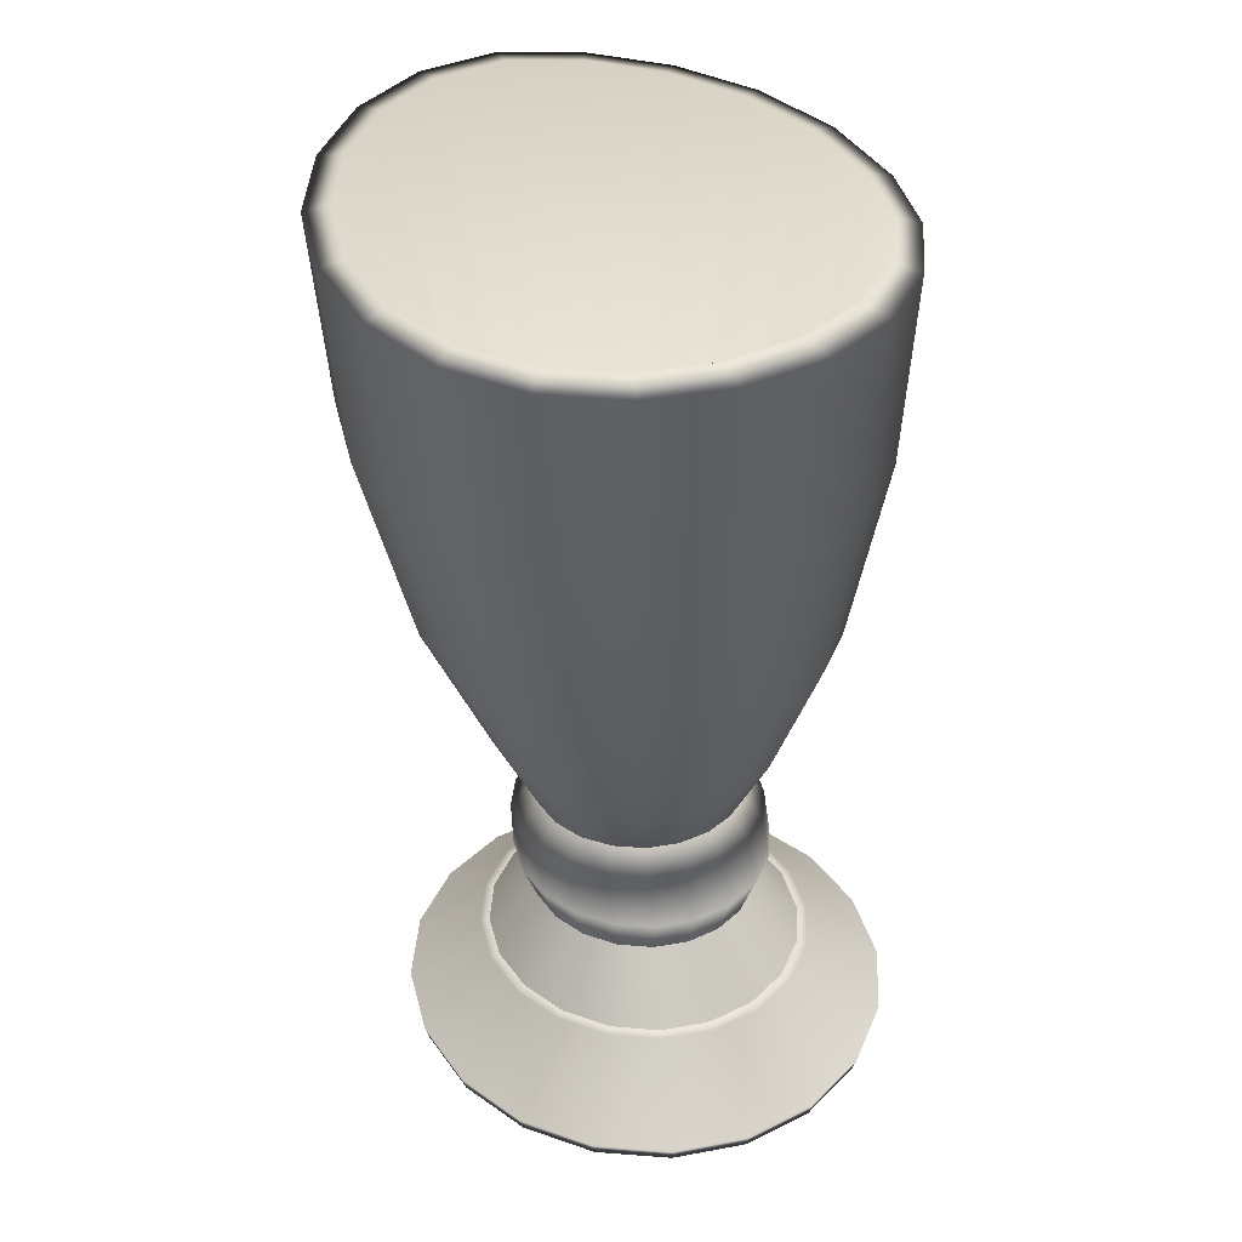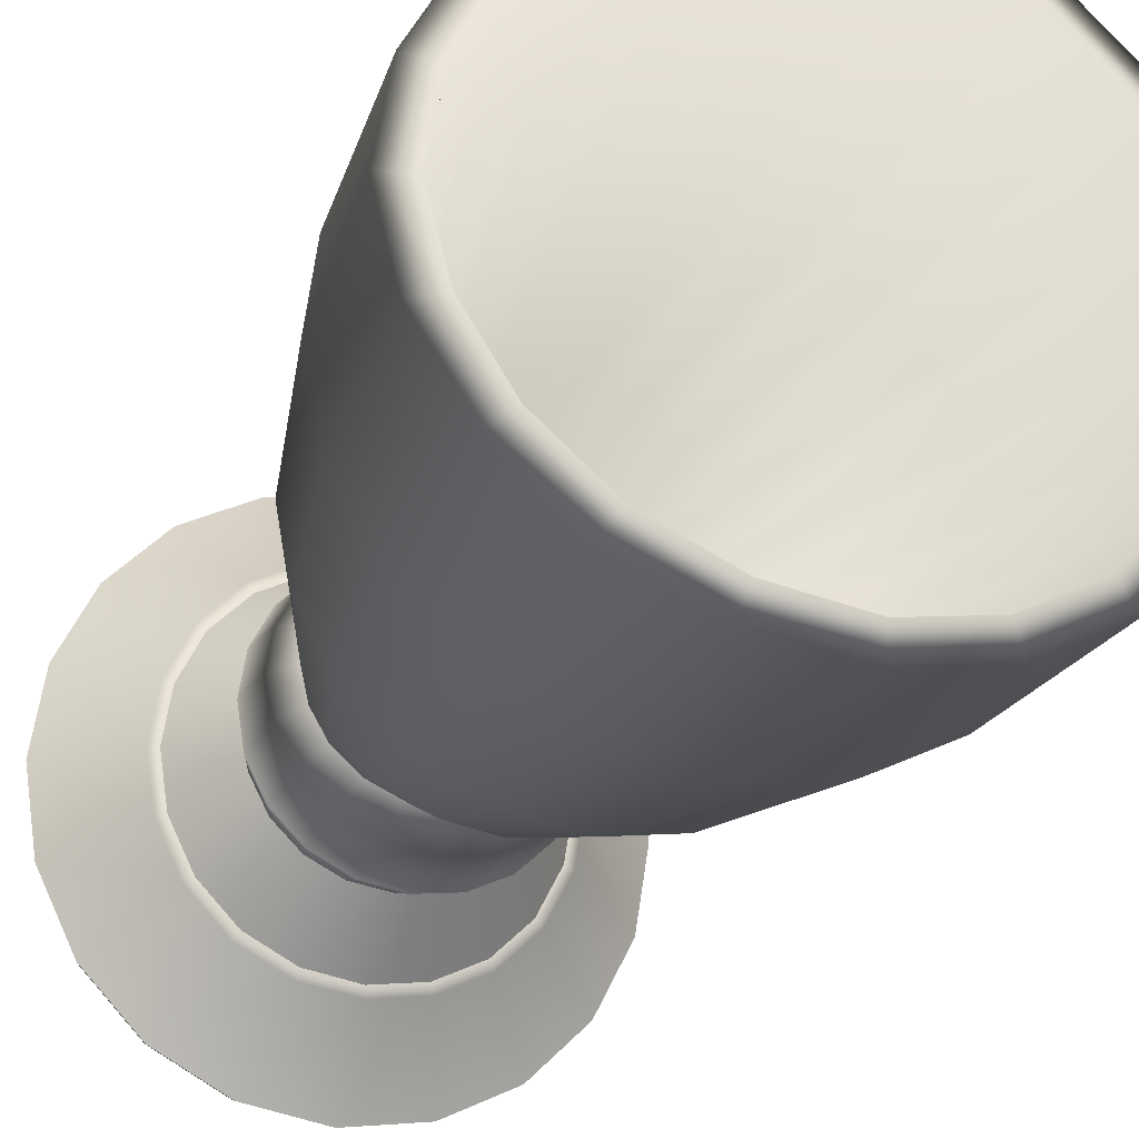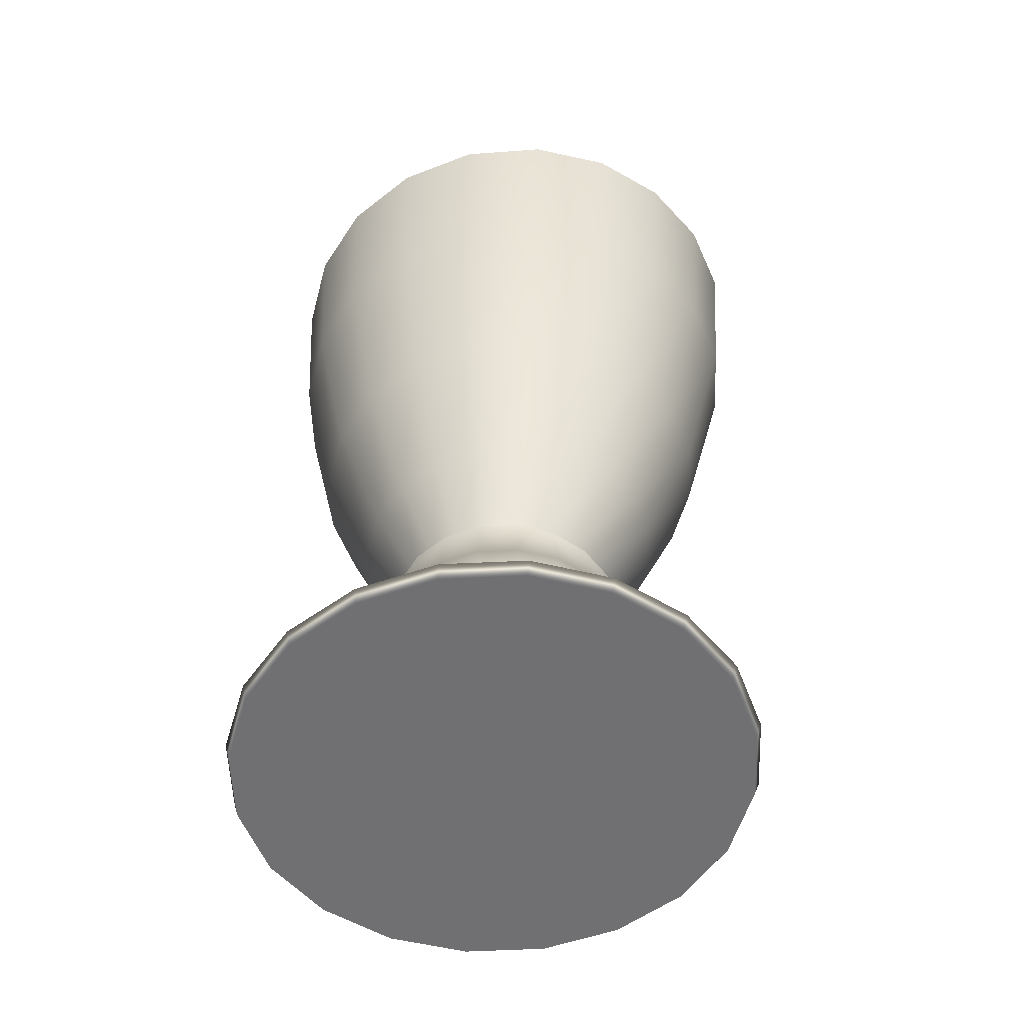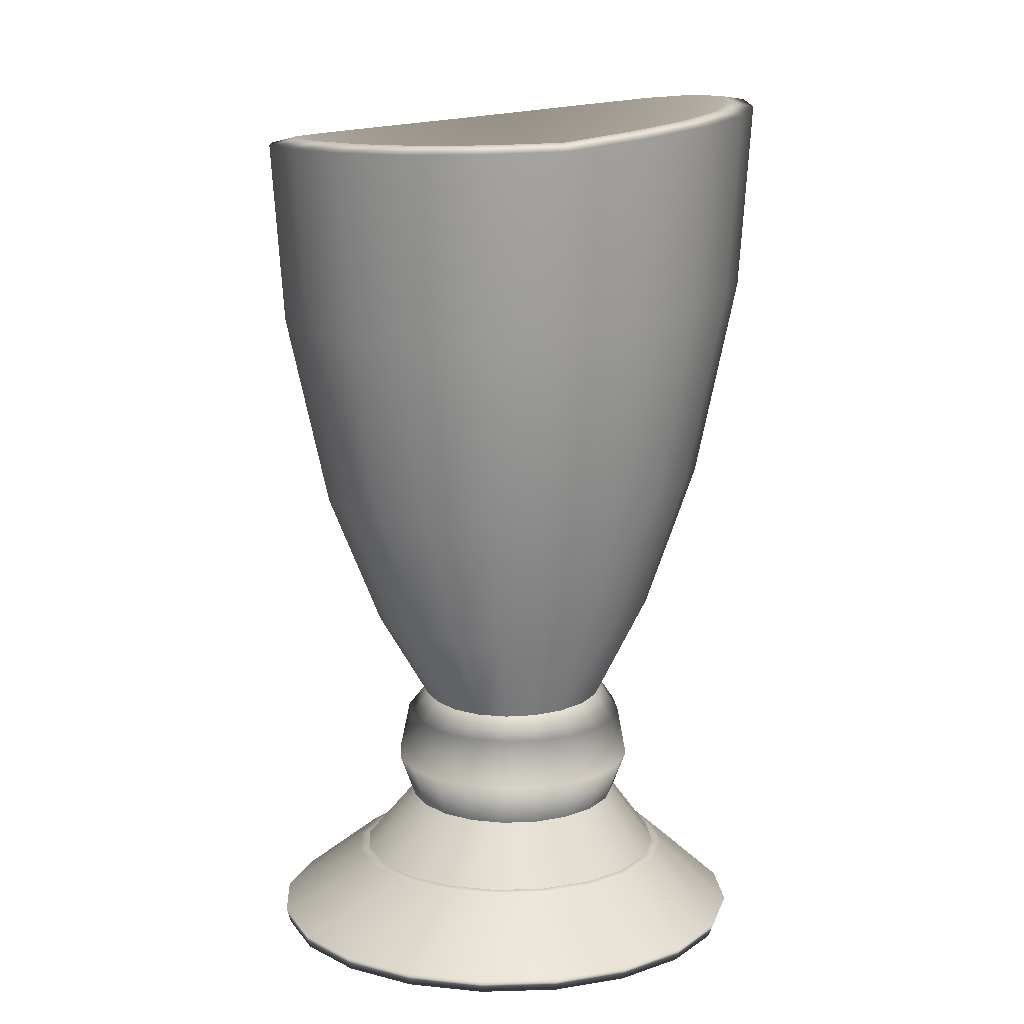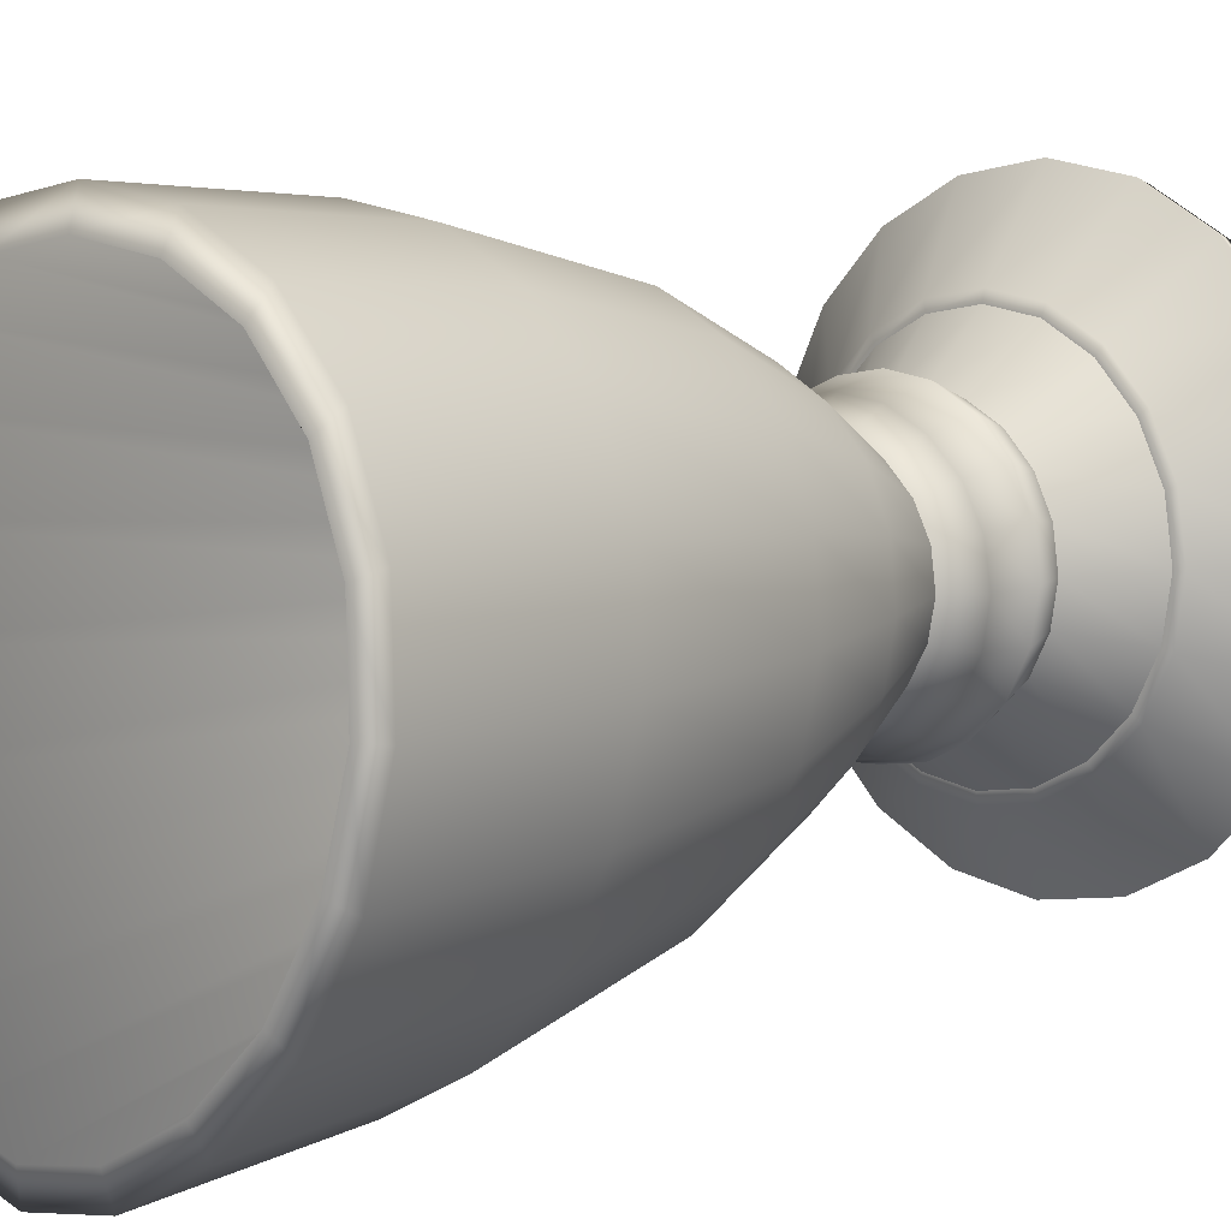
<metadata>
{"format":"obj","ext":"obj","renderer":"f3d","projection":"perspective","resolution":1024,"background":"white","views":[{"elev":37.4,"azim":-22.7,"up":"+Y"},{"elev":-26.4,"azim":160.8,"up":"+Z"},{"elev":-55.0,"azim":101.7,"up":"+Y"},{"elev":11.8,"azim":77.1,"up":"+Y"},{"elev":7.3,"azim":-136.6,"up":"+Z"}]}
</metadata>
<code>
g default
v 0.3139 0.6901 -0.1812
v 0.2735 0.6951 -0.2552
v 0.2111 0.7007 -0.3138
v 0.1326 0.7064 -0.3512
v 0.0458 0.7117 -0.364
v -0.04094 0.7151 -0.3514
v -0.1191 0.7143 -0.3144
v -0.181 0.7122 -0.2568
v -0.2206 0.7091 -0.1834
v -0.2341 0.7054 -0.1015
v -0.22 0.7017 -0.01943
v -0.1796 0.6986 0.05435
v -0.1169 0.6959 0.1135
v -0.03826 0.6934 0.153
v 0.04912 0.6895 0.1643
v 0.1362 0.6861 0.1507
v 0.2143 0.6835 0.1139
v 0.276 0.6826 0.05599
v 0.3153 0.6836 -0.0175
v 0.3283 0.6861 -0.09927
v 0.3954 0.94 -0.2274
v 0.3397 0.9484 -0.3412
v 0.254 0.9571 -0.4309
v 0.1468 0.9657 -0.4883
v 0.02839 0.9727 -0.5105
v -0.09003 0.9756 -0.4917
v -0.1969 0.9742 -0.4345
v -0.2817 0.9697 -0.3452
v -0.336 0.963 -0.2309
v -0.3543 0.9552 -0.1035
v -0.3346 0.9473 0.02389
v -0.2785 0.9401 0.1384
v -0.1921 0.9356 0.2274
v -0.08388 0.9321 0.2862
v 0.03564 0.9285 0.3059
v 0.1546 0.9251 0.2848
v 0.2613 0.9234 0.2276
v 0.3452 0.9239 0.1386
v 0.3984 0.927 0.02547
v 0.4156 0.9325 -0.1009
v 0.5146 1.318 -0.2737
v 0.4365 1.334 -0.4277
v 0.3173 1.35 -0.5485
v 0.1687 1.366 -0.6281
v 0.004957 1.379 -0.6613
v -0.159 1.384 -0.635
v -0.3068 1.38 -0.5567
v -0.4243 1.371 -0.4347
v -0.4998 1.357 -0.2785
v -0.5254 1.34 -0.1041
v -0.4977 1.323 0.06999
v -0.4194 1.308 0.2258
v -0.2986 1.296 0.3467
v -0.1489 1.292 0.4229
v 0.01533 1.29 0.45
v 0.1812 1.285 0.4204
v 0.3309 1.281 0.3442
v 0.4471 1.284 0.224
v 0.5204 1.291 0.07018
v 0.5436 1.303 -0.1017
v 0.6063 1.85 -0.3138
v 0.5099 1.874 -0.5001
v 0.364 1.897 -0.6462
v 0.183 1.919 -0.7441
v -0.01563 1.939 -0.7859
v -0.214 1.945 -0.7526
v -0.3932 1.938 -0.6564
v -0.536 1.922 -0.5075
v -0.6284 1.898 -0.3167
v -0.6601 1.871 -0.1032
v -0.6287 1.846 0.1097
v -0.5407 1.834 0.2973
v -0.4008 1.827 0.4428
v -0.222 1.825 0.5318
v -0.02073 1.823 0.5632
v 0.1832 1.818 0.5277
v 0.3689 1.811 0.435
v 0.5175 1.807 0.2909
v 0.6143 1.809 0.1059
v 0.6432 1.826 -0.1041
v 0.6374 2.35 -0.3257
v 0.5327 2.379 -0.5219
v 0.3763 2.405 -0.6767
v 0.184 2.429 -0.7799
v -0.02562 2.448 -0.8225
v -0.2334 2.451 -0.7862
v -0.4199 2.44 -0.6838
v -0.569 2.419 -0.5256
v -0.668 2.396 -0.3251
v -0.7058 2.372 -0.1023
v -0.6771 2.352 0.1197
v -0.5841 2.337 0.3174
v -0.436 2.327 0.471
v -0.2461 2.323 0.5656
v -0.03252 2.321 0.5962
v 0.1841 2.317 0.5597
v 0.3814 2.311 0.4617
v 0.5393 2.309 0.3091
v 0.642 2.312 0.1136
v 0.6795 2.32 -0.104
v 0.3421 0.3702 -0.1901
v 0.2991 0.3732 -0.2751
v 0.2325 0.3769 -0.3423
v 0.1488 0.381 -0.3853
v 0.05602 0.3851 -0.3998
v -0.03671 0.3883 -0.3855
v -0.1204 0.3886 -0.3428
v -0.1868 0.3877 -0.277
v -0.2294 0.3862 -0.1929
v -0.244 0.3845 -0.09878
v -0.2291 0.3826 -0.004392
v -0.1861 0.3809 0.08106
v -0.1193 0.3793 0.1497
v -0.03515 0.3774 0.1944
v 0.05815 0.3745 0.2081
v 0.1512 0.3719 0.1927
v 0.2348 0.3695 0.1498
v 0.3009 0.368 0.08272
v 0.343 0.3676 -0.001863
v 0.3572 0.3683 -0.09596
v 0.4832 0.2046 -0.2333
v 0.4198 0.2055 -0.3631
v 0.3212 0.207 -0.4655
v 0.1972 0.2089 -0.5304
v 0.05988 0.2108 -0.5523
v -0.07756 0.2124 -0.5297
v -0.2017 0.2128 -0.4652
v -0.3004 0.2124 -0.3643
v -0.364 0.2118 -0.2351
v -0.3862 0.2111 -0.09063
v -0.3645 0.2105 0.05465
v -0.3011 0.2102 0.186
v -0.2021 0.21 0.2907
v -0.0775 0.21 0.3589
v 0.06069 0.2091 0.3806
v 0.1986 0.2078 0.3569
v 0.3229 0.2065 0.2901
v 0.4213 0.2053 0.1867
v 0.4841 0.2046 0.05605
v 0.5055 0.2043 -0.08872
v 0.6737 0.03249 -0.2873
v 0.5816 0.03199 -0.4766
v 0.4384 0.03187 -0.6258
v 0.2584 0.03212 -0.7203
v 0.05914 0.03229 -0.7524
v -0.1402 0.03259 -0.7191
v -0.32 0.03279 -0.6247
v -0.4632 0.03283 -0.4767
v -0.5557 0.03331 -0.2882
v -0.588 0.03382 -0.07743
v -0.5569 0.03456 0.1344
v -0.4654 0.03571 0.3258
v -0.3223 0.03688 0.4778
v -0.142 0.03775 0.5759
v 0.05798 0.03773 0.6089
v 0.2579 0.03708 0.5747
v 0.4386 0.03616 0.4772
v 0.582 0.03516 0.3257
v 0.6741 0.03411 0.1349
v 0.7058 0.03327 -0.0767
v 0.6614 -0.008377 -0.2805
v 0.5712 -0.008873 -0.466
v 0.05951 -0.008252 -0.07744
v 0.4308 -0.009014 -0.6124
v 0.2544 -0.008879 -0.7052
v 0.0589 -0.00873 -0.7367
v -0.1366 -0.00855 -0.704
v -0.313 -0.008651 -0.6111
v -0.4532 -0.008526 -0.4658
v -0.5436 -0.008209 -0.2809
v -0.5753 -0.007356 -0.07472
v -0.5448 -0.006345 0.1325
v -0.4551 -0.005232 0.3197
v -0.3148 -0.00419 0.4686
v -0.1382 -0.003414 0.5645
v 0.05759 -0.003421 0.5968
v 0.2535 -0.003914 0.5633
v 0.4307 -0.004722 0.4679
v 0.5713 -0.005685 0.3196
v 0.6616 -0.006615 0.1327
v 0.6927 -0.007607 -0.07409
v 0.5681 2.368 -0.3055
v 0.4742 2.394 -0.4813
v 0.3339 2.418 -0.6203
v 0.1611 2.44 -0.7136
v -0.0272 2.458 -0.7522
v -0.214 2.461 -0.7197
v -0.3811 2.45 -0.6275
v -0.5148 2.431 -0.4854
v -0.6033 2.41 -0.3054
v -0.637 2.388 -0.1055
v -0.6112 2.369 0.09358
v -0.5279 2.355 0.2712
v -0.3951 2.345 0.4093
v -0.2252 2.342 0.4941
v -0.03376 2.341 0.5211
v 0.1604 2.337 0.4881
v 0.3374 2.333 0.3996
v 0.4792 2.331 0.2628
v 0.5717 2.334 0.08782
v 0.6059 2.34 -0.1068
v 0.322 0.8968 -0.194
v 0.2796 0.9016 -0.2783
v 0.04745 0.8046 -0.1021
v 0.214 0.9068 -0.3449
v 0.1319 0.9119 -0.3875
v 0.04087 0.9163 -0.4023
v -0.05 0.919 -0.3881
v -0.1319 0.9181 -0.3456
v -0.1969 0.916 -0.28
v -0.2383 0.9126 -0.1959
v -0.2523 0.9087 -0.1024
v -0.2374 0.9049 -0.008824
v -0.1948 0.9018 0.07507
v -0.1289 0.899 0.1426
v -0.04641 0.8967 0.1874
v 0.04528 0.8935 0.2004
v 0.1364 0.8908 0.1847
v 0.2182 0.8891 0.1425
v 0.2828 0.8887 0.07651
v 0.3238 0.8899 -0.007153
v 0.3373 0.8928 -0.1006
v 0.366 0.6269 -0.198
v 0.3175 0.6285 -0.2868
v 0.3819 0.4896 -0.2033
v 0.3329 0.4905 -0.3001
v 0.2426 0.6303 -0.3571
v 0.2571 0.4916 -0.3767
v 0.1484 0.6321 -0.4021
v 0.1617 0.4928 -0.4256
v 0.04421 0.6338 -0.4174
v 0.05594 0.4941 -0.4422
v -0.05987 0.6349 -0.4023
v -0.04973 0.4951 -0.4258
v -0.1536 0.6346 -0.3579
v -0.1451 0.4951 -0.3773
v -0.2279 0.634 -0.2888
v -0.2207 0.4949 -0.3023
v -0.2755 0.633 -0.2006
v -0.2693 0.4944 -0.2064
v -0.2917 0.6318 -0.1023
v -0.286 0.4939 -0.09919
v -0.2747 0.6306 -0.003904
v -0.269 0.4933 0.008368
v -0.2263 0.6296 0.08464
v -0.22 0.4928 0.1057
v -0.151 0.6288 0.1556
v -0.1438 0.4923 0.184
v -0.05666 0.628 0.203
v -0.04795 0.4918 0.2349
v 0.0482 0.6267 0.2165
v 0.05837 0.4909 0.2505
v 0.1527 0.6257 0.2003
v 0.1644 0.4901 0.233
v 0.2464 0.6248 0.1561
v 0.2597 0.4894 0.1841
v 0.3205 0.6245 0.0866
v 0.335 0.4889 0.1076
v 0.3676 0.6248 -0.001591
v 0.383 0.4888 0.01125
v 0.3832 0.6256 -0.09971
v 0.3992 0.489 -0.09597
v 0.4585 0.2089 -0.2252
v 0.4795 0.2084 -0.08936
v 0.4593 0.2087 0.04673
v 0.4001 0.2093 0.1695
v 0.3075 0.2105 0.2667
v 0.1904 0.2118 0.3294
v 0.06042 0.2131 0.3517
v -0.06981 0.2141 0.3314
v -0.1872 0.2143 0.2672
v -0.2805 0.2145 0.1688
v -0.3403 0.2149 0.04526
v -0.3607 0.2155 -0.09129
v -0.3398 0.2163 -0.2272
v -0.2799 0.217 -0.3486
v -0.187 0.2173 -0.4434
v -0.07001 0.217 -0.5041
v 0.0595 0.2154 -0.5254
v 0.1889 0.2133 -0.5047
v 0.3057 0.2114 -0.4437
v 0.3986 0.2099 -0.3474
g REDO:Goblet
f 1 2 22 21
f 2 3 23 22
f 3 4 24 23
f 4 5 25 24
f 5 6 26 25
f 6 7 27 26
f 7 8 28 27
f 8 9 29 28
f 9 10 30 29
f 10 11 31 30
f 11 12 32 31
f 12 13 33 32
f 13 14 34 33
f 14 15 35 34
f 15 16 36 35
f 16 17 37 36
f 17 18 38 37
f 18 19 39 38
f 19 20 40 39
f 20 1 21 40
f 162 161 163
f 164 162 163
f 165 164 163
f 166 165 163
f 167 166 163
f 168 167 163
f 169 168 163
f 170 169 163
f 171 170 163
f 172 171 163
f 173 172 163
f 174 173 163
f 175 174 163
f 176 175 163
f 177 176 163
f 178 177 163
f 179 178 163
f 180 179 163
f 181 180 163
f 161 181 163
f 202 203 204
f 203 205 204
f 205 206 204
f 206 207 204
f 207 208 204
f 208 209 204
f 209 210 204
f 210 211 204
f 211 212 204
f 212 213 204
f 213 214 204
f 214 215 204
f 215 216 204
f 216 217 204
f 217 218 204
f 218 219 204
f 219 220 204
f 220 221 204
f 221 222 204
f 222 202 204
f 21 22 42 41
f 22 23 43 42
f 23 24 44 43
f 24 25 45 44
f 25 26 46 45
f 26 27 47 46
f 27 28 48 47
f 28 29 49 48
f 29 30 50 49
f 30 31 51 50
f 31 32 52 51
f 32 33 53 52
f 33 34 54 53
f 34 35 55 54
f 35 36 56 55
f 36 37 57 56
f 37 38 58 57
f 38 39 59 58
f 39 40 60 59
f 40 21 41 60
f 41 42 62 61
f 42 43 63 62
f 43 44 64 63
f 44 45 65 64
f 45 46 66 65
f 46 47 67 66
f 47 48 68 67
f 48 49 69 68
f 49 50 70 69
f 50 51 71 70
f 51 52 72 71
f 52 53 73 72
f 53 54 74 73
f 54 55 75 74
f 55 56 76 75
f 56 57 77 76
f 57 58 78 77
f 58 59 79 78
f 59 60 80 79
f 60 41 61 80
f 61 62 82 81
f 62 63 83 82
f 63 64 84 83
f 64 65 85 84
f 65 66 86 85
f 66 67 87 86
f 67 68 88 87
f 68 69 89 88
f 69 70 90 89
f 70 71 91 90
f 71 72 92 91
f 72 73 93 92
f 73 74 94 93
f 74 75 95 94
f 75 76 96 95
f 76 77 97 96
f 77 78 98 97
f 78 79 99 98
f 79 80 100 99
f 80 61 81 100
f 224 223 225 226
f 227 224 226 228
f 229 227 228 230
f 231 229 230 232
f 233 231 232 234
f 235 233 234 236
f 237 235 236 238
f 239 237 238 240
f 241 239 240 242
f 243 241 242 244
f 245 243 244 246
f 247 245 246 248
f 249 247 248 250
f 251 249 250 252
f 253 251 252 254
f 255 253 254 256
f 257 255 256 258
f 259 257 258 260
f 261 259 260 262
f 223 261 262 225
f 282 263 121 122
f 281 282 122 123
f 280 281 123 124
f 279 280 124 125
f 278 279 125 126
f 277 278 126 127
f 276 277 127 128
f 275 276 128 129
f 274 275 129 130
f 273 274 130 131
f 272 273 131 132
f 271 272 132 133
f 270 271 133 134
f 269 270 134 135
f 268 269 135 136
f 267 268 136 137
f 266 267 137 138
f 265 266 138 139
f 264 265 139 140
f 263 264 140 121
f 122 121 141 142
f 123 122 142 143
f 124 123 143 144
f 125 124 144 145
f 126 125 145 146
f 127 126 146 147
f 128 127 147 148
f 129 128 148 149
f 130 129 149 150
f 131 130 150 151
f 132 131 151 152
f 133 132 152 153
f 134 133 153 154
f 135 134 154 155
f 136 135 155 156
f 137 136 156 157
f 138 137 157 158
f 139 138 158 159
f 140 139 159 160
f 121 140 160 141
f 142 141 161 162
f 143 142 162 164
f 144 143 164 165
f 145 144 165 166
f 146 145 166 167
f 147 146 167 168
f 148 147 168 169
f 149 148 169 170
f 150 149 170 171
f 151 150 171 172
f 152 151 172 173
f 153 152 173 174
f 154 153 174 175
f 155 154 175 176
f 156 155 176 177
f 157 156 177 178
f 158 157 178 179
f 159 158 179 180
f 160 159 180 181
f 141 160 181 161
f 81 82 183 182
f 82 83 184 183
f 83 84 185 184
f 84 85 186 185
f 85 86 187 186
f 86 87 188 187
f 87 88 189 188
f 88 89 190 189
f 89 90 191 190
f 90 91 192 191
f 91 92 193 192
f 92 93 194 193
f 93 94 195 194
f 94 95 196 195
f 95 96 197 196
f 96 97 198 197
f 97 98 199 198
f 98 99 200 199
f 99 100 201 200
f 100 81 182 201
f 182 183 203 202
f 183 184 205 203
f 184 185 206 205
f 185 186 207 206
f 186 187 208 207
f 187 188 209 208
f 188 189 210 209
f 189 190 211 210
f 190 191 212 211
f 191 192 213 212
f 192 193 214 213
f 193 194 215 214
f 194 195 216 215
f 195 196 217 216
f 196 197 218 217
f 197 198 219 218
f 198 199 220 219
f 199 200 221 220
f 200 201 222 221
f 201 182 202 222
f 2 1 223 224
f 101 102 226 225
f 3 2 224 227
f 102 103 228 226
f 4 3 227 229
f 103 104 230 228
f 5 4 229 231
f 104 105 232 230
f 6 5 231 233
f 105 106 234 232
f 7 6 233 235
f 106 107 236 234
f 8 7 235 237
f 107 108 238 236
f 9 8 237 239
f 108 109 240 238
f 10 9 239 241
f 109 110 242 240
f 11 10 241 243
f 110 111 244 242
f 12 11 243 245
f 111 112 246 244
f 13 12 245 247
f 112 113 248 246
f 14 13 247 249
f 113 114 250 248
f 15 14 249 251
f 114 115 252 250
f 16 15 251 253
f 115 116 254 252
f 17 16 253 255
f 116 117 256 254
f 18 17 255 257
f 117 118 258 256
f 19 18 257 259
f 118 119 260 258
f 20 19 259 261
f 119 120 262 260
f 1 20 261 223
f 120 101 225 262
f 101 120 264 263
f 120 119 265 264
f 119 118 266 265
f 118 117 267 266
f 117 116 268 267
f 116 115 269 268
f 115 114 270 269
f 114 113 271 270
f 113 112 272 271
f 112 111 273 272
f 111 110 274 273
f 110 109 275 274
f 109 108 276 275
f 108 107 277 276
f 107 106 278 277
f 106 105 279 278
f 105 104 280 279
f 104 103 281 280
f 103 102 282 281
f 102 101 263 282

</code>
